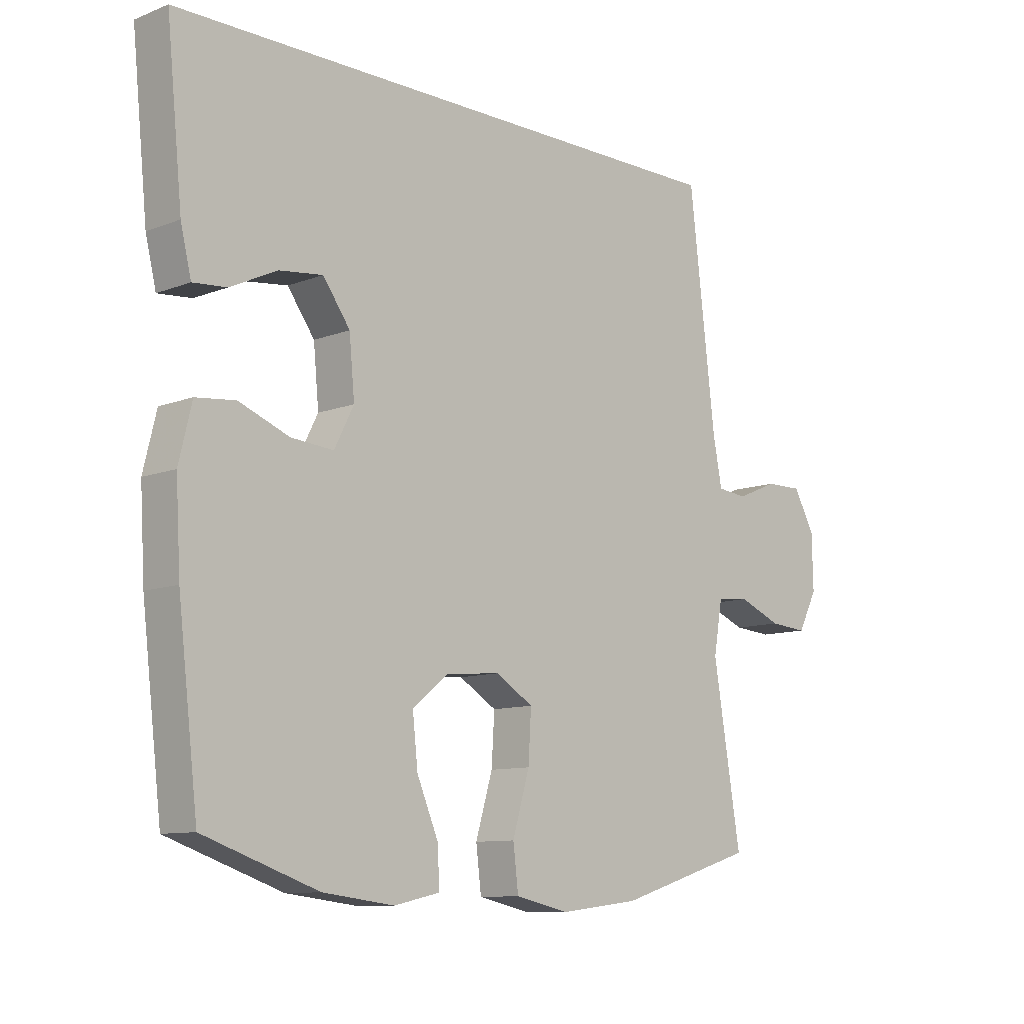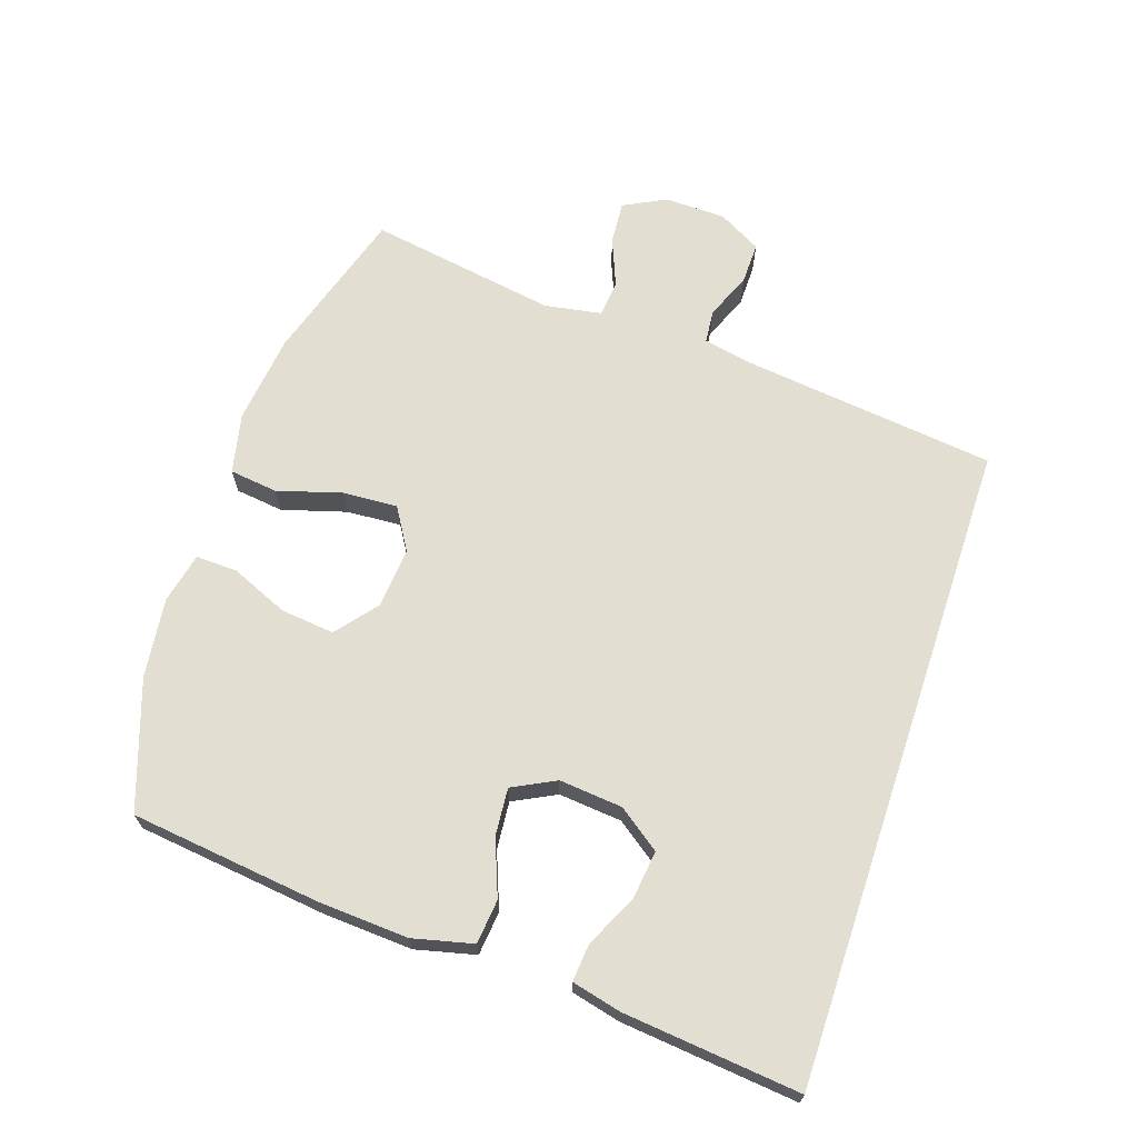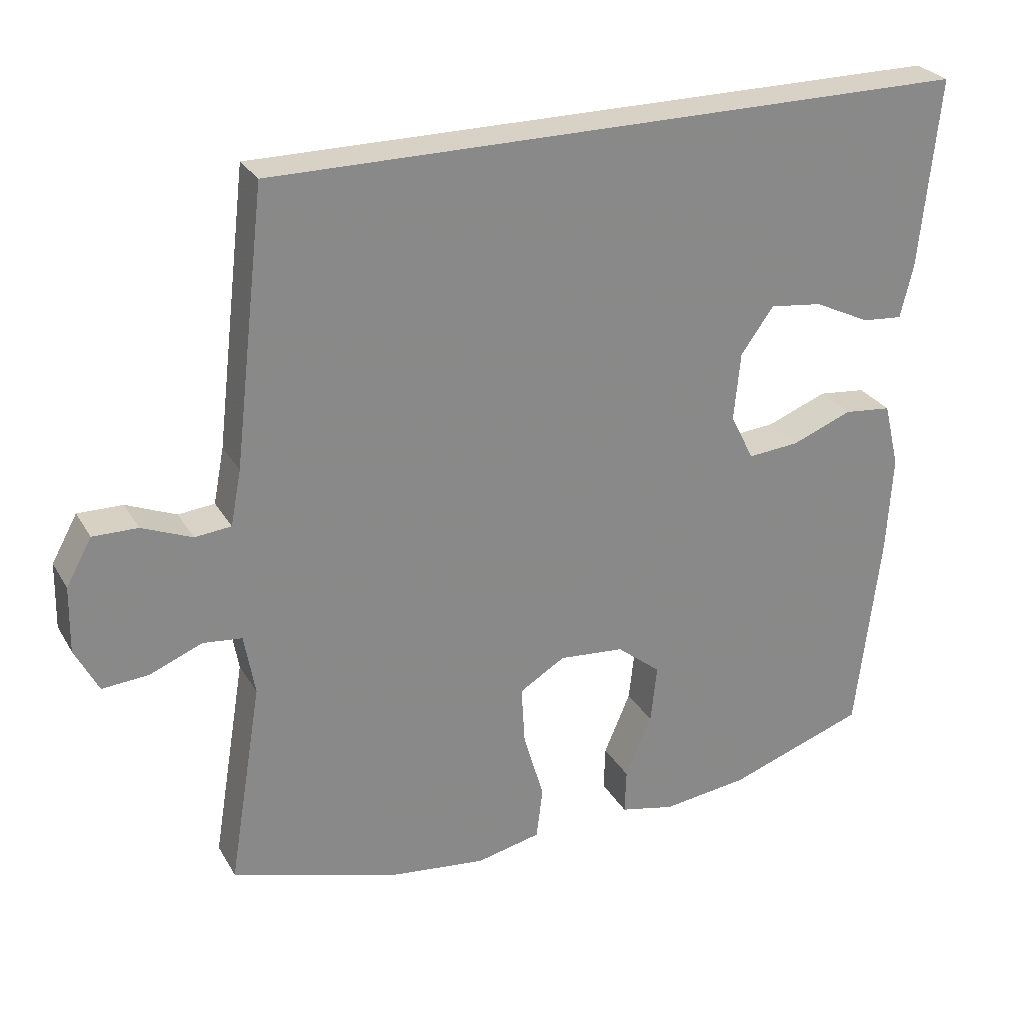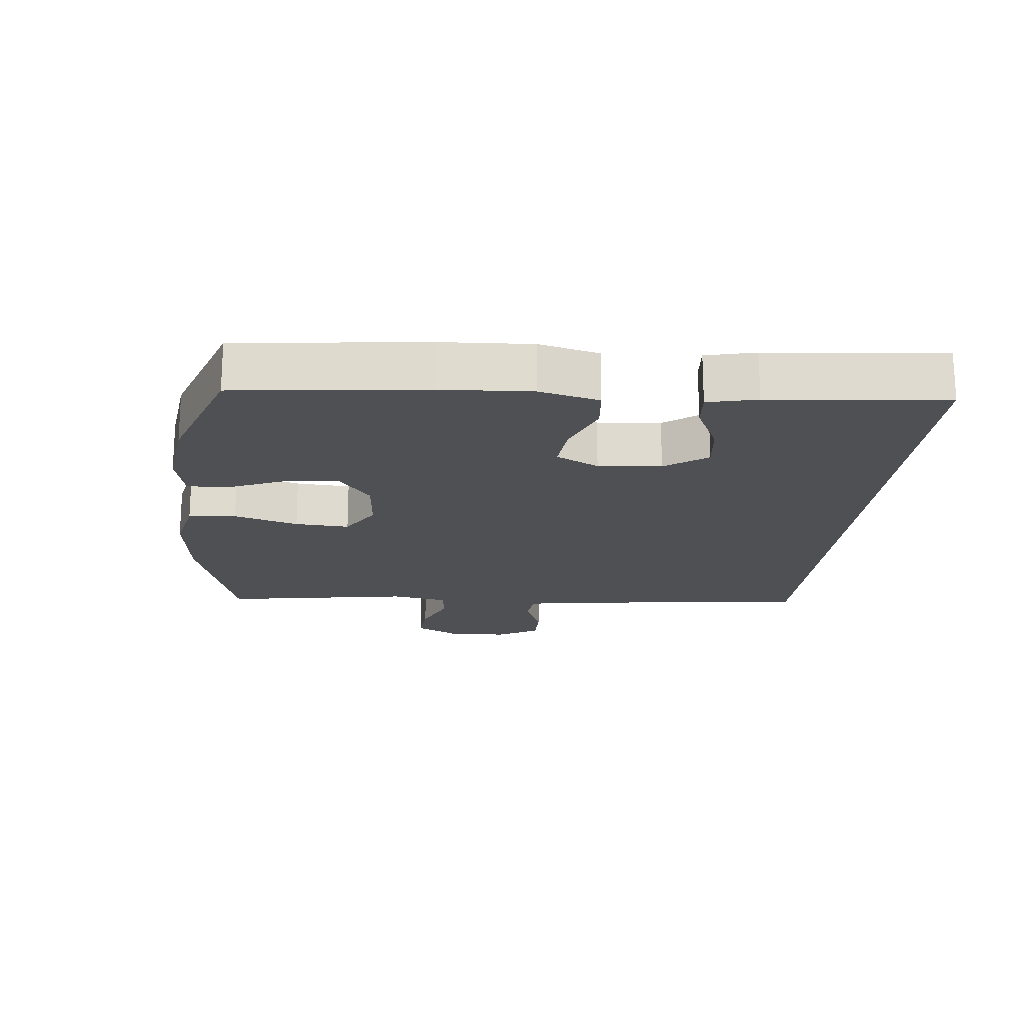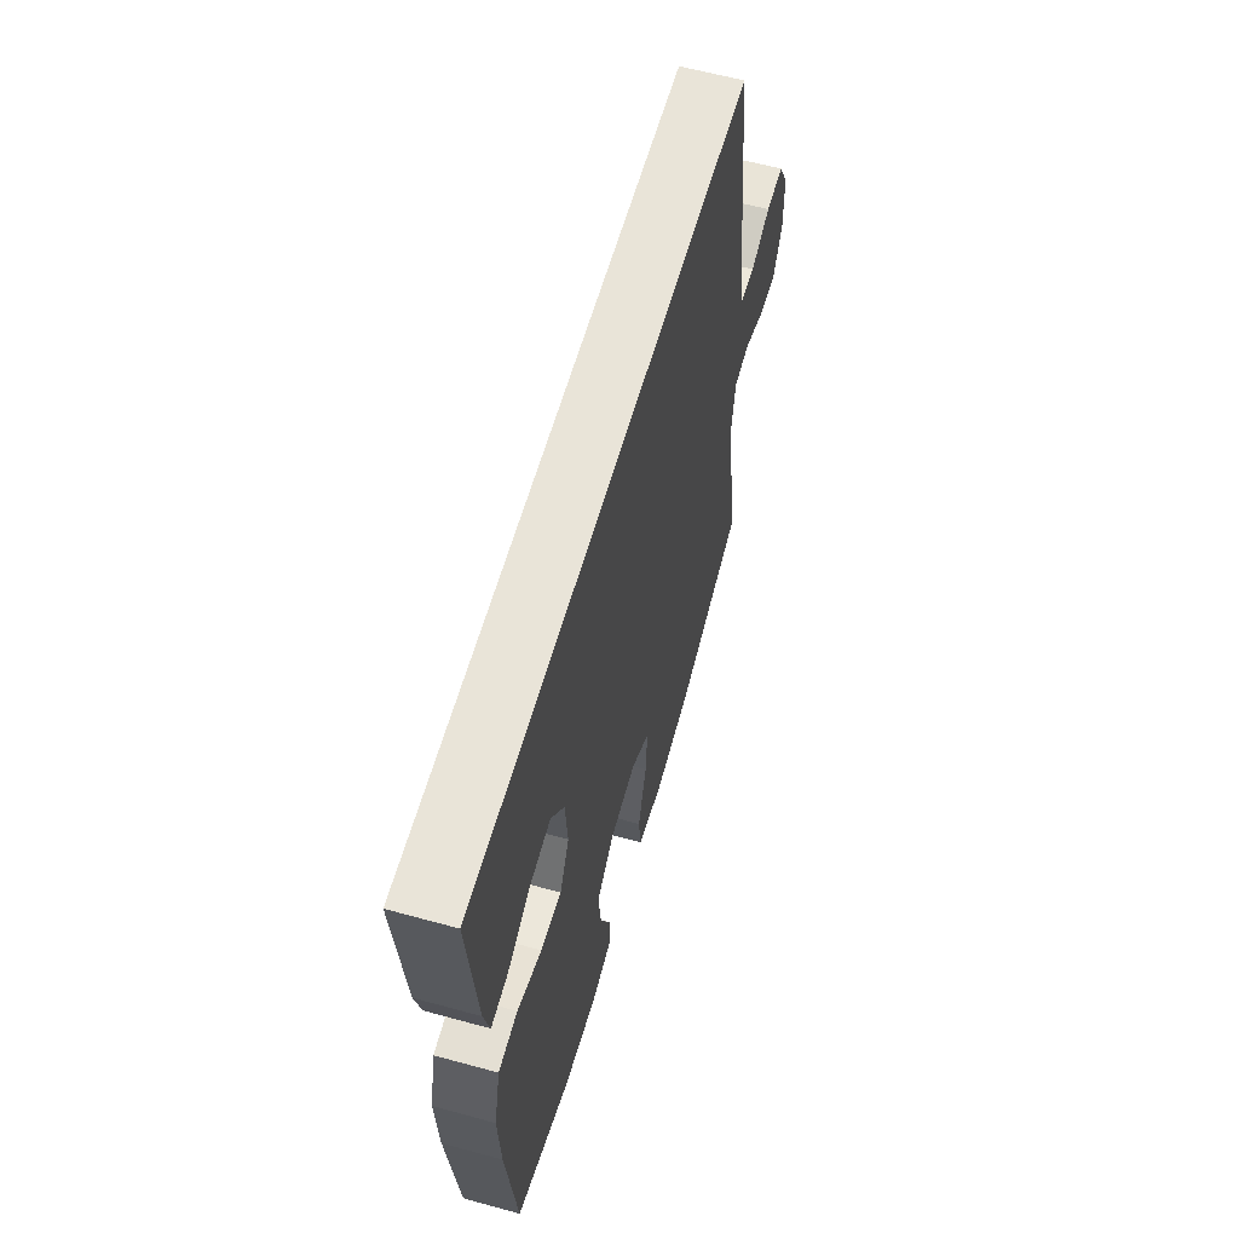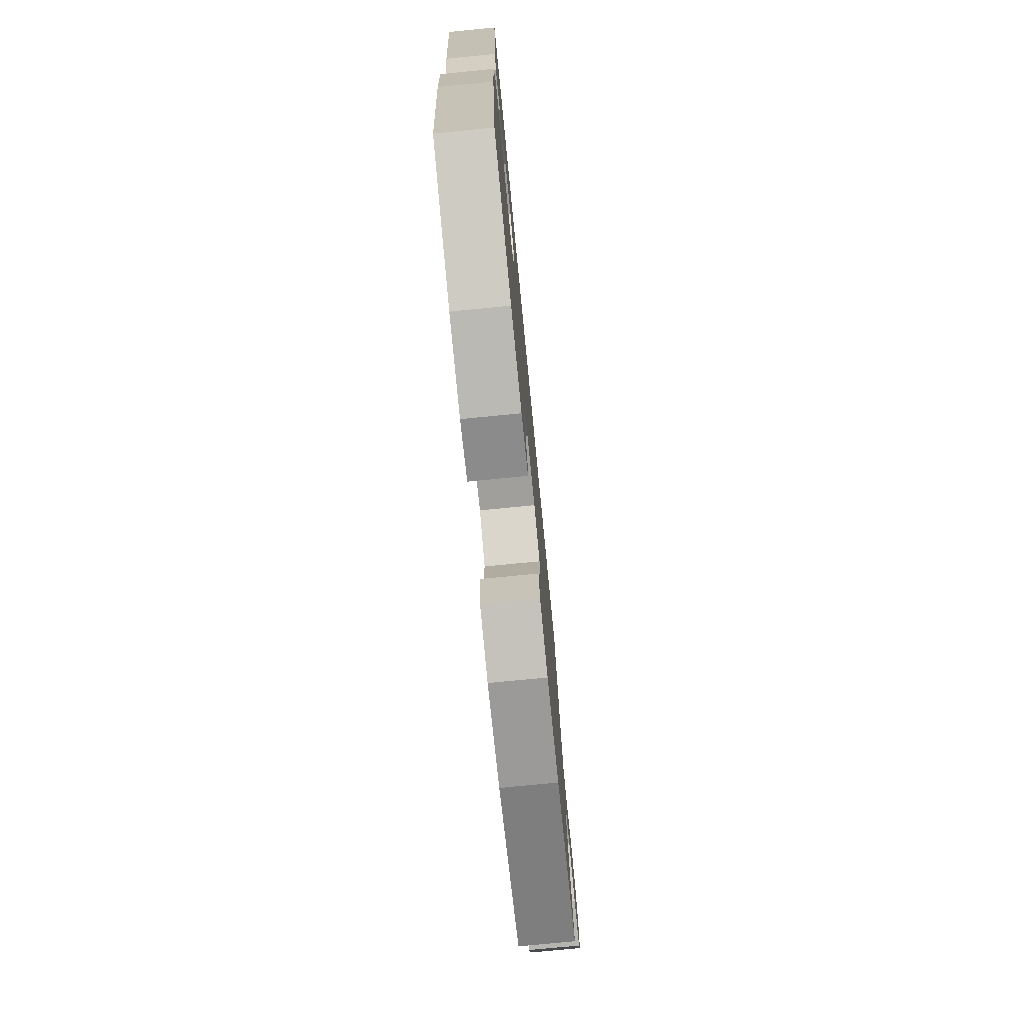
<metadata>
{"format":"obj","ext":"obj","renderer":"f3d","projection":"perspective","resolution":1024,"background":"white","views":[{"elev":-10.2,"azim":-45.5,"up":"+Z"},{"elev":67.6,"azim":-71.5,"up":"+Y"},{"elev":27.3,"azim":155.5,"up":"+Z"},{"elev":-19.0,"azim":-96.1,"up":"+Y"},{"elev":60.2,"azim":-74.3,"up":"+Z"},{"elev":-76.1,"azim":-84.4,"up":"+Z"}]}
</metadata>
<code>
v 0.5 0.07 -0.5
v 0.264 0.07 -0.572
v 0.128 0.07 -0.588
v 0.037 0.07 -0.568
v 0.028 0.07 -0.495
v 0.057 0.07 -0.397
v 0.062 0.07 -0.314
v -0.002 0.07 -0.275
v -0.094 0.07 -0.283
v -0.156 0.07 -0.333
v -0.147 0.07 -0.415
v -0.11 0.07 -0.502
v -0.108 0.07 -0.565
v -0.185 0.07 -0.582
v -0.306 0.07 -0.567
v -0.5 0.07 -0.5
v -0.534 0.07 -0.212
v -0.542 0.07 -0.074
v -0.52 0.07 0.017
v -0.453 0.07 0.024
v -0.368 0.07 -0.009
v -0.296 0.07 -0.015
v -0.263 0.07 0.05
v -0.272 0.07 0.146
v -0.318 0.07 0.21
v -0.392 0.07 0.201
v -0.471 0.07 0.163
v -0.528 0.07 0.158
v -0.546 0.07 0.233
v -0.573 0.07 0.5
v 0.413 0.07 0.5
v 0.458 0.07 0.118
v 0.473 0.07 0.04
v 0.524 0.07 0.035
v 0.594 0.07 0.064
v 0.657 0.07 0.065
v 0.693 0.07 0
v 0.695 0.07 -0.093
v 0.662 0.07 -0.157
v 0.597 0.07 -0.152
v 0.523 0.07 -0.122
v 0.468 0.07 -0.128
v 0.453 0.07 -0.214
v 0.5 0 -0.5
v 0.264 0 -0.572
v 0.128 0 -0.588
v 0.037 0 -0.568
v 0.028 0 -0.495
v 0.057 0 -0.397
v 0.062 0 -0.314
v -0.002 0 -0.275
v -0.094 0 -0.283
v -0.156 0 -0.333
v -0.147 0 -0.415
v -0.11 0 -0.502
v -0.108 0 -0.565
v -0.185 0 -0.582
v -0.306 0 -0.567
v -0.5 0 -0.5
v -0.534 0 -0.212
v -0.542 0 -0.074
v -0.52 0 0.017
v -0.453 0 0.024
v -0.368 0 -0.009
v -0.296 0 -0.015
v -0.263 0 0.05
v -0.272 0 0.146
v -0.318 0 0.21
v -0.392 0 0.201
v -0.471 0 0.163
v -0.528 0 0.158
v -0.546 0 0.233
v -0.573 0 0.5
v 0.413 0 0.5
v 0.458 0 0.118
v 0.473 0 0.04
v 0.524 0 0.035
v 0.594 0 0.064
v 0.657 0 0.065
v 0.693 0 0
v 0.695 0 -0.093
v 0.662 0 -0.157
v 0.597 0 -0.152
v 0.523 0 -0.122
v 0.468 0 -0.128
v 0.453 0 -0.214
f 39 40 41
f 38 39 41
f 37 38 41
f 36 37 41
f 35 36 41
f 34 35 41
f 33 34 41 42
f 32 33 42 43
f 30 31 32 43
f 28 29 30
f 27 28 30
f 26 27 30
f 25 26 30
f 19 20 21
f 18 19 21
f 17 18 21
f 16 17 21
f 15 16 21
f 14 15 21
f 13 14 21
f 12 13 21
f 11 12 21
f 10 11 21 22
f 9 10 22 23
f 4 5 6
f 3 4 6
f 2 3 6
f 1 2 6
f 43 1 6
f 43 6 7
f 25 30 43
f 24 25 43 7
f 8 9 23 24
f 7 8 24
f 84 83 82
f 84 82 81
f 84 81 80
f 84 80 79
f 84 79 78
f 84 78 77
f 85 84 77 76
f 86 85 76 75
f 86 75 74 73
f 73 72 71
f 73 71 70
f 73 70 69
f 73 69 68
f 64 63 62
f 64 62 61
f 64 61 60
f 64 60 59
f 64 59 58
f 64 58 57
f 64 57 56
f 64 56 55
f 64 55 54
f 65 64 54 53
f 66 65 53 52
f 49 48 47
f 49 47 46
f 49 46 45
f 49 45 44
f 49 44 86
f 50 49 86
f 86 73 68
f 50 86 68 67
f 67 66 52 51
f 67 51 50
f 1 44 45 2
f 2 45 46 3
f 3 46 47 4
f 4 47 48 5
f 5 48 49 6
f 6 49 50 7
f 7 50 51 8
f 8 51 52 9
f 9 52 53 10
f 10 53 54 11
f 11 54 55 12
f 12 55 56 13
f 13 56 57 14
f 14 57 58 15
f 15 58 59 16
f 16 59 60 17
f 17 60 61 18
f 18 61 62 19
f 19 62 63 20
f 20 63 64 21
f 21 64 65 22
f 22 65 66 23
f 23 66 67 24
f 24 67 68 25
f 25 68 69 26
f 26 69 70 27
f 27 70 71 28
f 28 71 72 29
f 29 72 73 30
f 30 73 74 31
f 31 74 75 32
f 32 75 76 33
f 33 76 77 34
f 34 77 78 35
f 35 78 79 36
f 36 79 80 37
f 37 80 81 38
f 38 81 82 39
f 39 82 83 40
f 40 83 84 41
f 41 84 85 42
f 42 85 86 43
f 43 86 44 1

</code>
